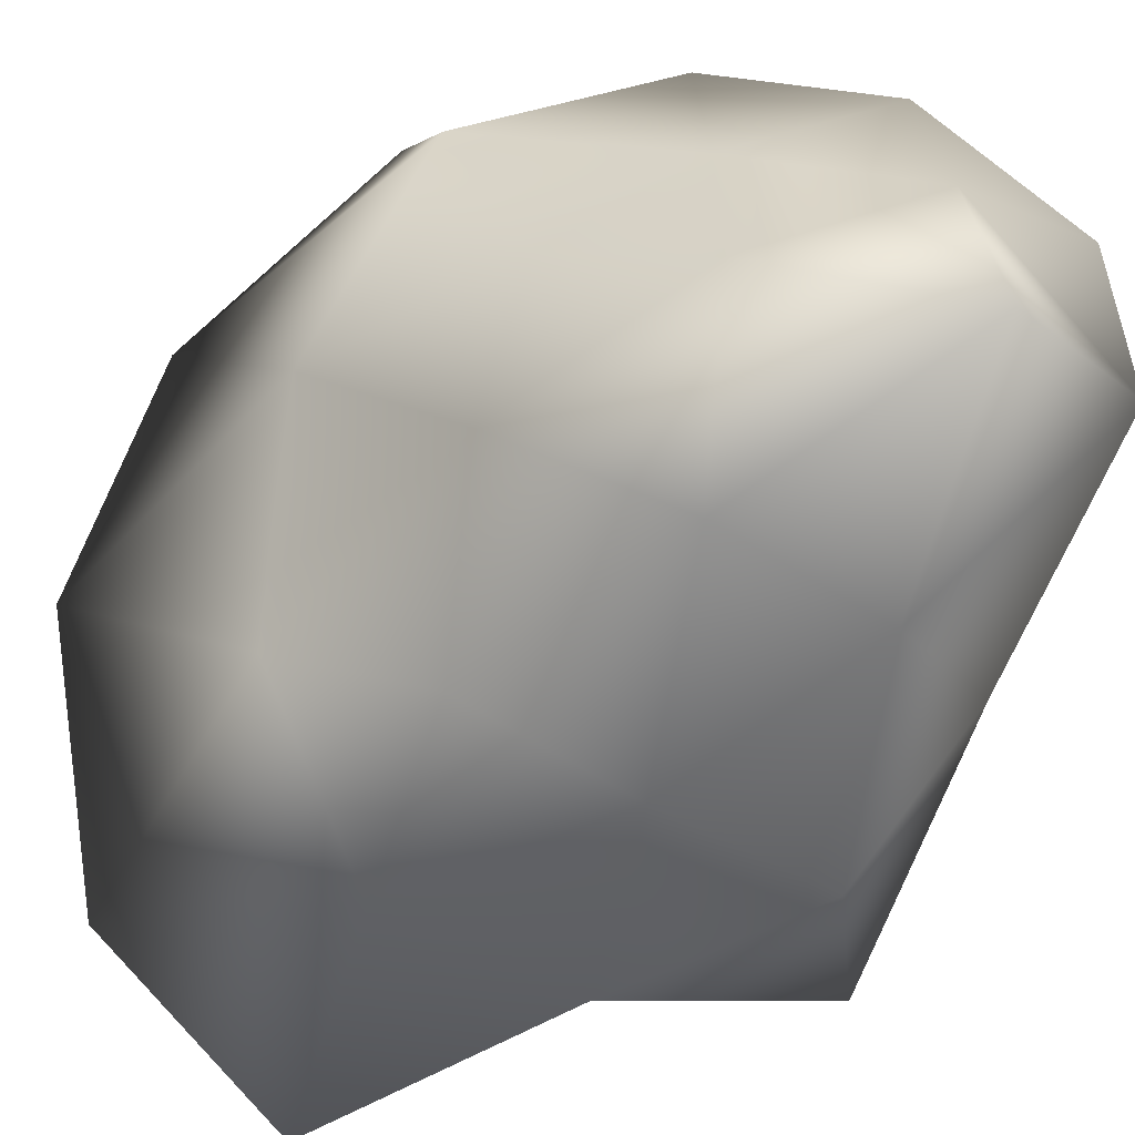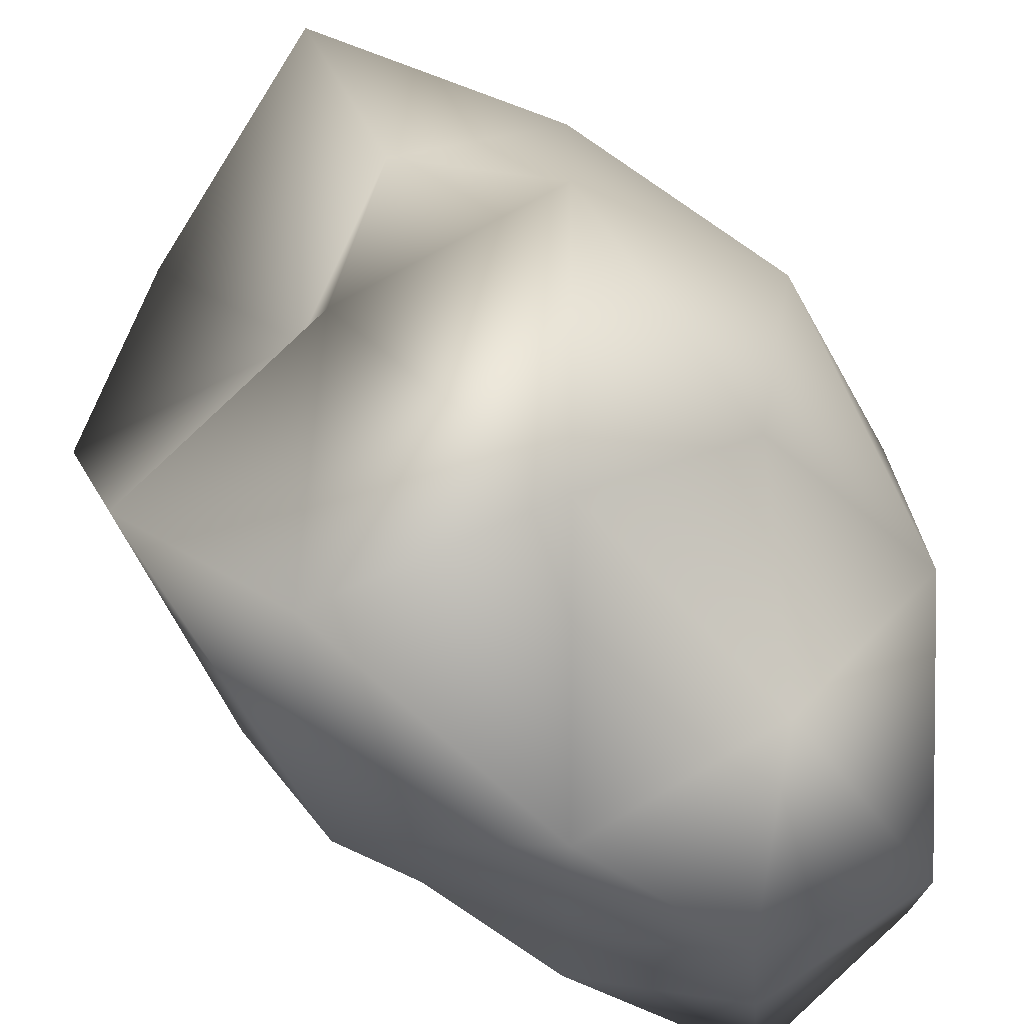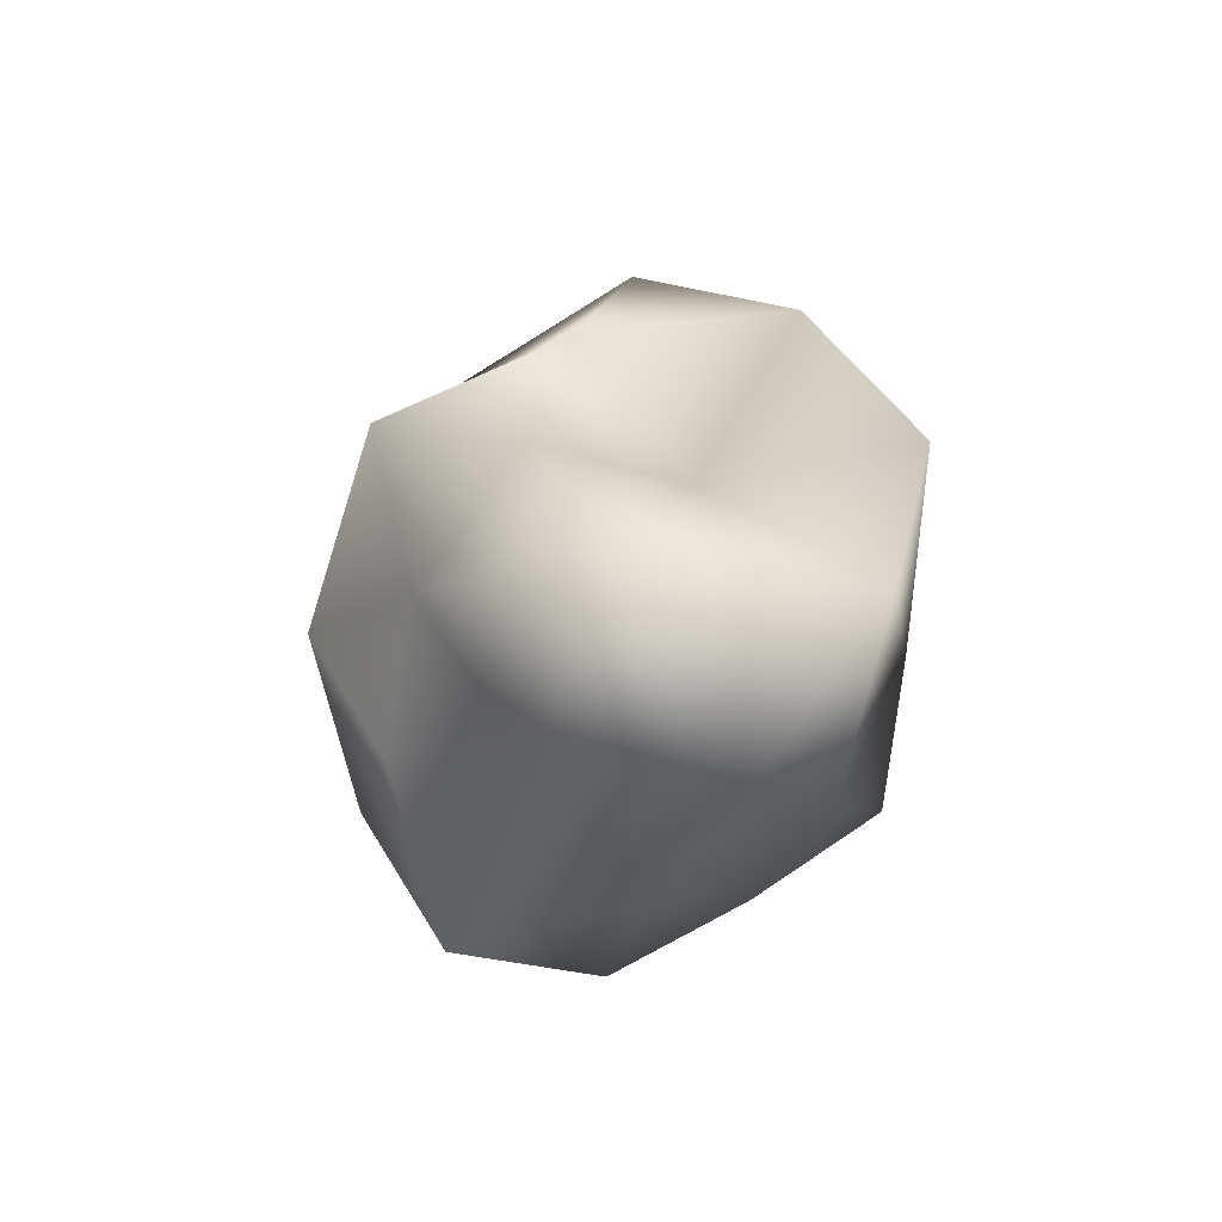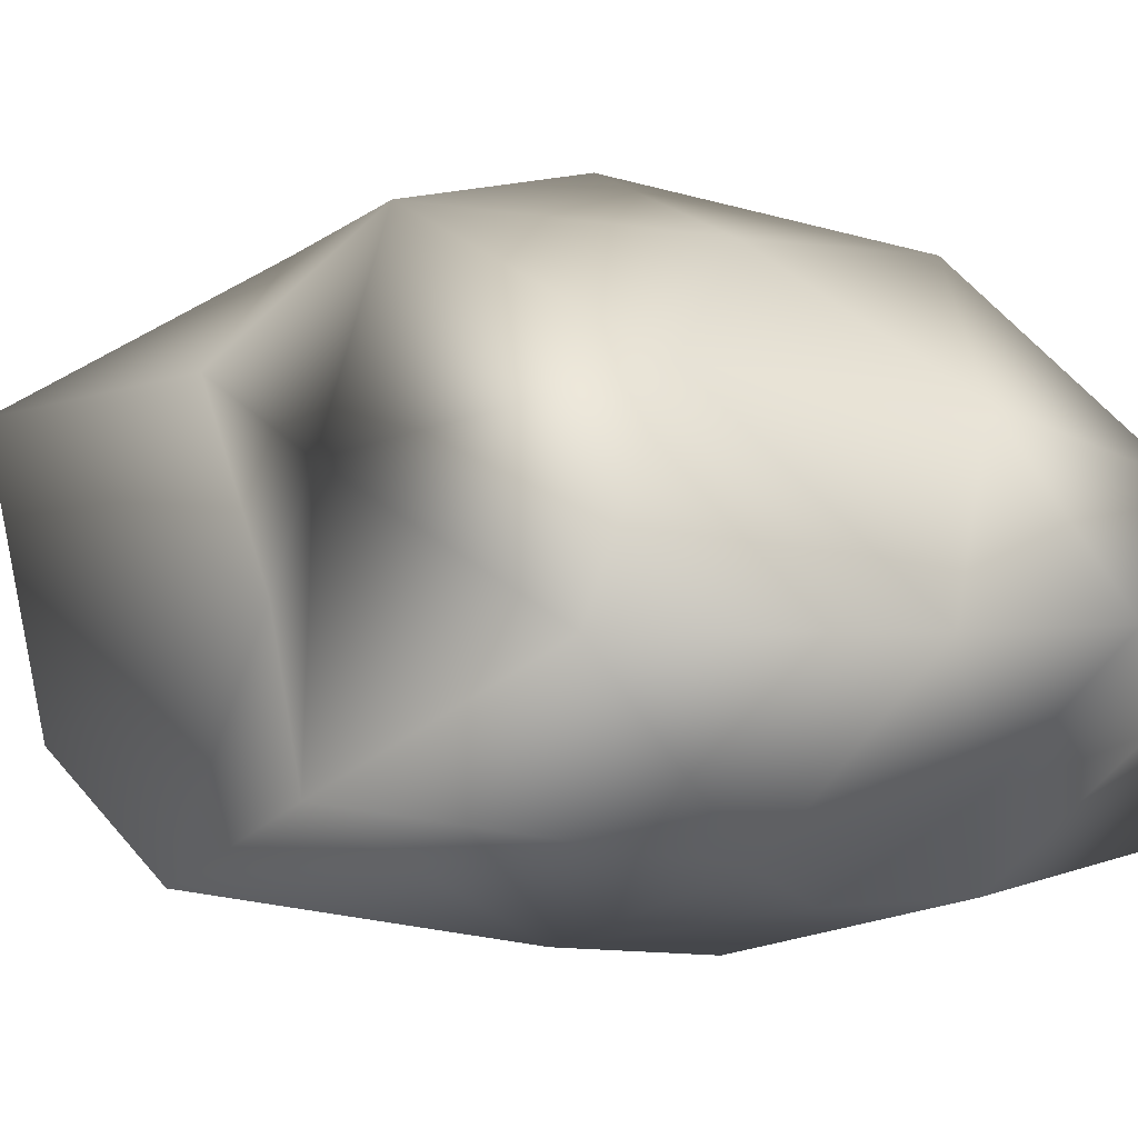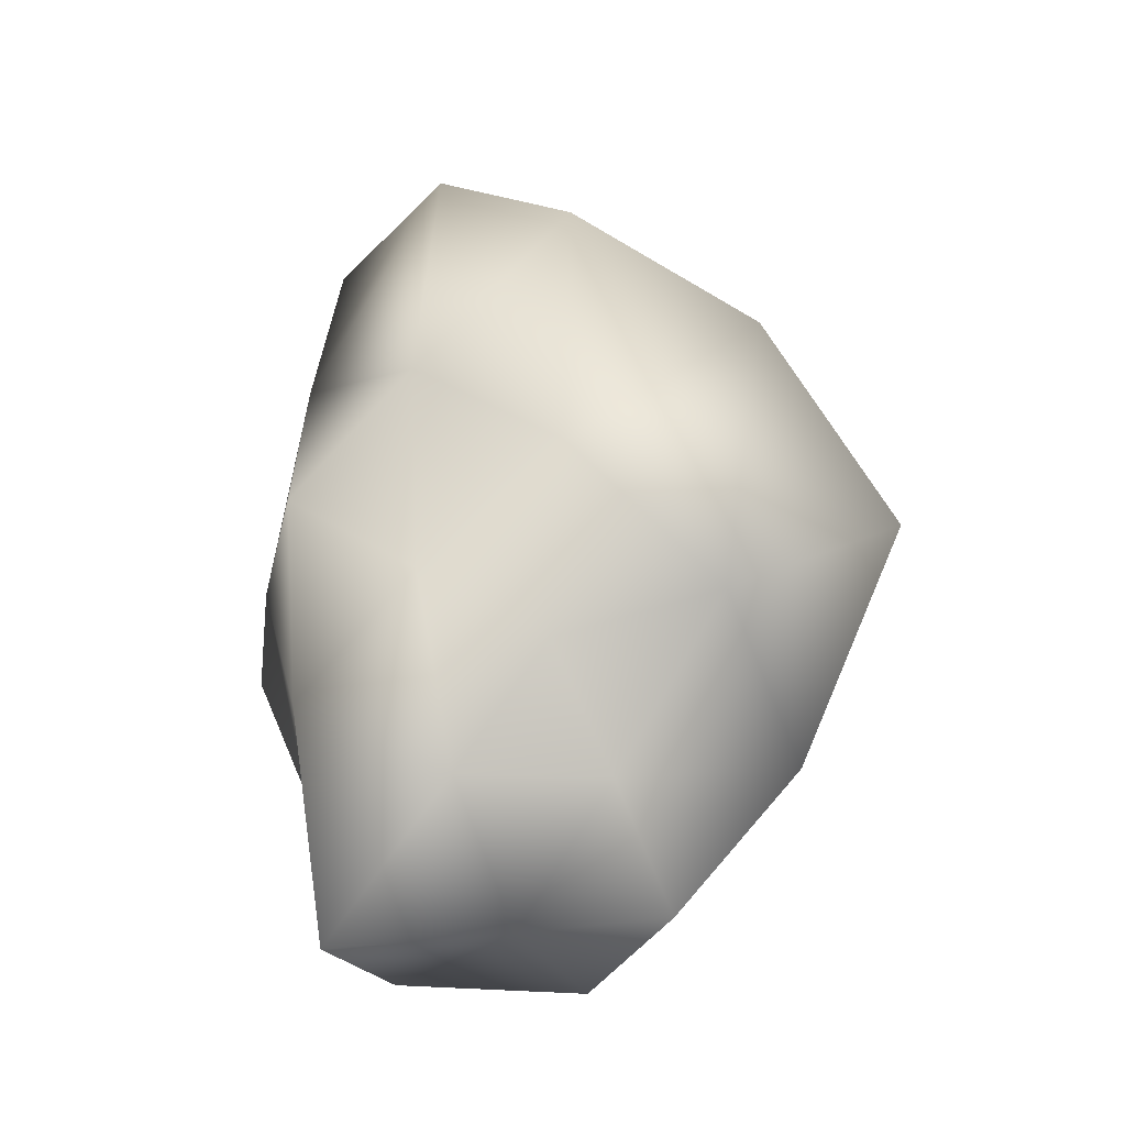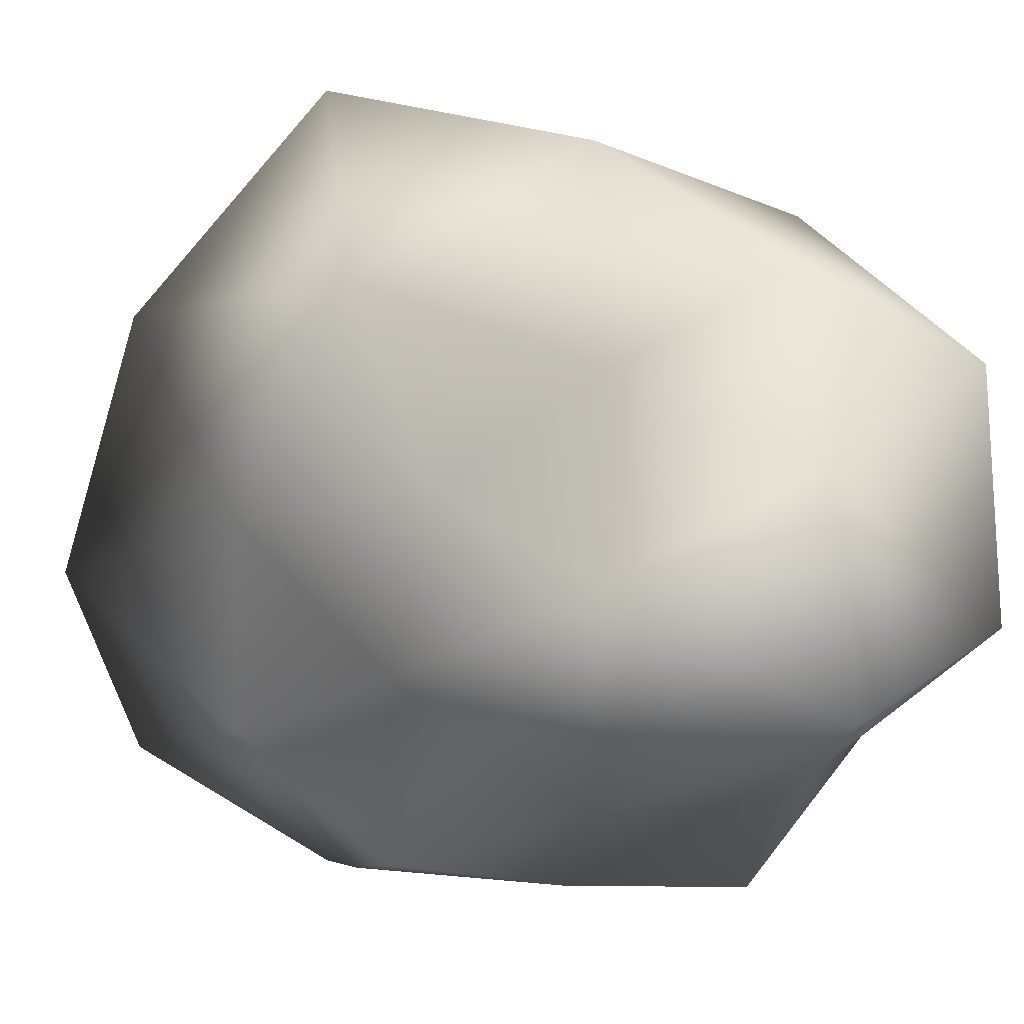
<metadata>
{"format":"obj","ext":"obj","renderer":"f3d","projection":"perspective","resolution":1024,"background":"white","views":[{"elev":-51.3,"azim":-33.6,"up":"+Z"},{"elev":76.8,"azim":-24.1,"up":"+Z"},{"elev":78.5,"azim":150.4,"up":"+Y"},{"elev":61.6,"azim":-73.0,"up":"+Z"},{"elev":-38.3,"azim":-99.3,"up":"+Y"},{"elev":-11.0,"azim":-27.5,"up":"+Z"}]}
</metadata>
<code>
g object
v 0 -2.715e-05 166.7
v -49.7 109.8 130.1
v -107.1 -3.318e-05 173.3
v 52.39 116.1 137.2
v 0 173 78.47
v 78.55 -2.425e-05 127.1
v -154.3 80.37 95.39
v -59 129.9 36.47
v -160.9 135.5 0
v -59 129.9 36.47
v -97.26 214.6 -60.11
v -160.9 135.5 0
v 0 267.9 0
v 0 231 -104.7
v 0 267.9 0
v -59 129.9 36.47
v 0 267.9 0
v 75.85 167.1 46.88
v 0 267.9 0
v 0 267.9 0
v 64.38 141.9 -39.79
v 121 102.2 0
v 0 267.9 0
v 124.1 64.75 76.72
v 144.6 -2.349e-05 0
v 125.3 -65.4 77.45
v 109.4 -92.29 0
v 139.5 72.78 -86.19
v 105.4 -55.03 -65.17
v 79.37 -2.453e-05 -128.4
v 44.43 98.02 -116.3
v -45.28 99.93 -118.6
v 0 -2.128e-05 -130.8
v -77.42 -2.394e-05 -125.3
v -43.39 -95.64 -113.6
v 39.47 -87.1 -103.3
v 0 -200.1 -90.29
v 78.5 -173.6 -48.52
v 0 -183.6 0
v 0 -183.6 0
v 77.25 -170.7 47.74
v 0 -168.1 76.27
v 0 -183.6 0
v 0 -183.6 0
v -63.24 -139.4 -39.09
v -59.63 -131.4 36.85
v -101.1 -85.25 0
v -59.63 -131.4 36.85
v 0 -183.6 0
v 0 -183.6 0
v -127.1 -66.33 78.55
v -101.1 -85.25 0
v -49.71 -109.9 130.1
v 44.81 -98.92 117.3
v -142.7 -2.321e-05 0
v -115.4 60.13 -71.3
v -142.7 -2.321e-05 0
v -102.9 -53.62 -63.58
f 1 2 3
f 2 4 5
f 4 1 6
f 1 4 2
f 2 7 3
f 7 8 9
f 8 2 5
f 2 8 7
f 10 11 12
f 11 13 14
f 15 8 5
f 16 17 11
f 18 19 5
f 20 21 14
f 21 18 22
f 18 21 23
f 4 18 5
f 18 24 22
f 24 4 6
f 4 24 18
f 24 25 22
f 25 26 27
f 26 24 6
f 24 26 25
f 25 28 22
f 28 29 30
f 29 25 27
f 25 29 28
f 21 31 14
f 31 28 30
f 28 21 22
f 21 28 31
f 31 32 14
f 32 33 34
f 33 31 30
f 31 33 32
f 33 35 34
f 35 36 37
f 36 33 30
f 33 36 35
f 36 38 37
f 38 29 27
f 29 36 30
f 36 29 38
f 38 39 37
f 40 41 42
f 41 38 27
f 38 41 43
f 44 45 37
f 45 46 47
f 48 49 42
f 50 46 45
f 48 51 52
f 51 53 3
f 53 48 42
f 48 53 51
f 53 1 3
f 1 54 6
f 54 53 42
f 53 54 1
f 41 54 42
f 54 26 6
f 26 41 27
f 41 26 54
f 55 7 9
f 7 51 3
f 51 55 52
f 55 51 7
f 56 57 12
f 57 58 47
f 58 56 34
f 56 58 57
f 11 56 12
f 56 32 34
f 32 11 14
f 11 32 56
f 45 35 37
f 35 58 34
f 58 45 47
f 45 58 35

</code>
